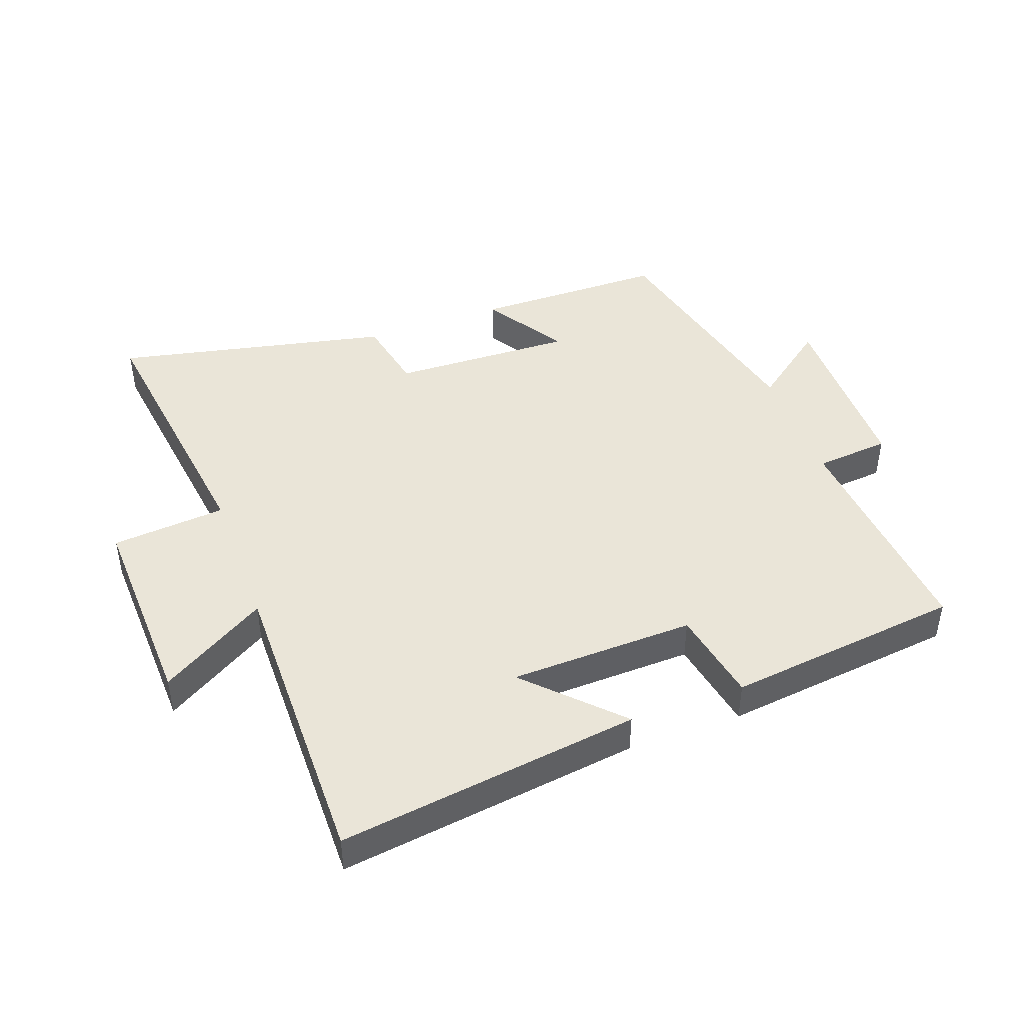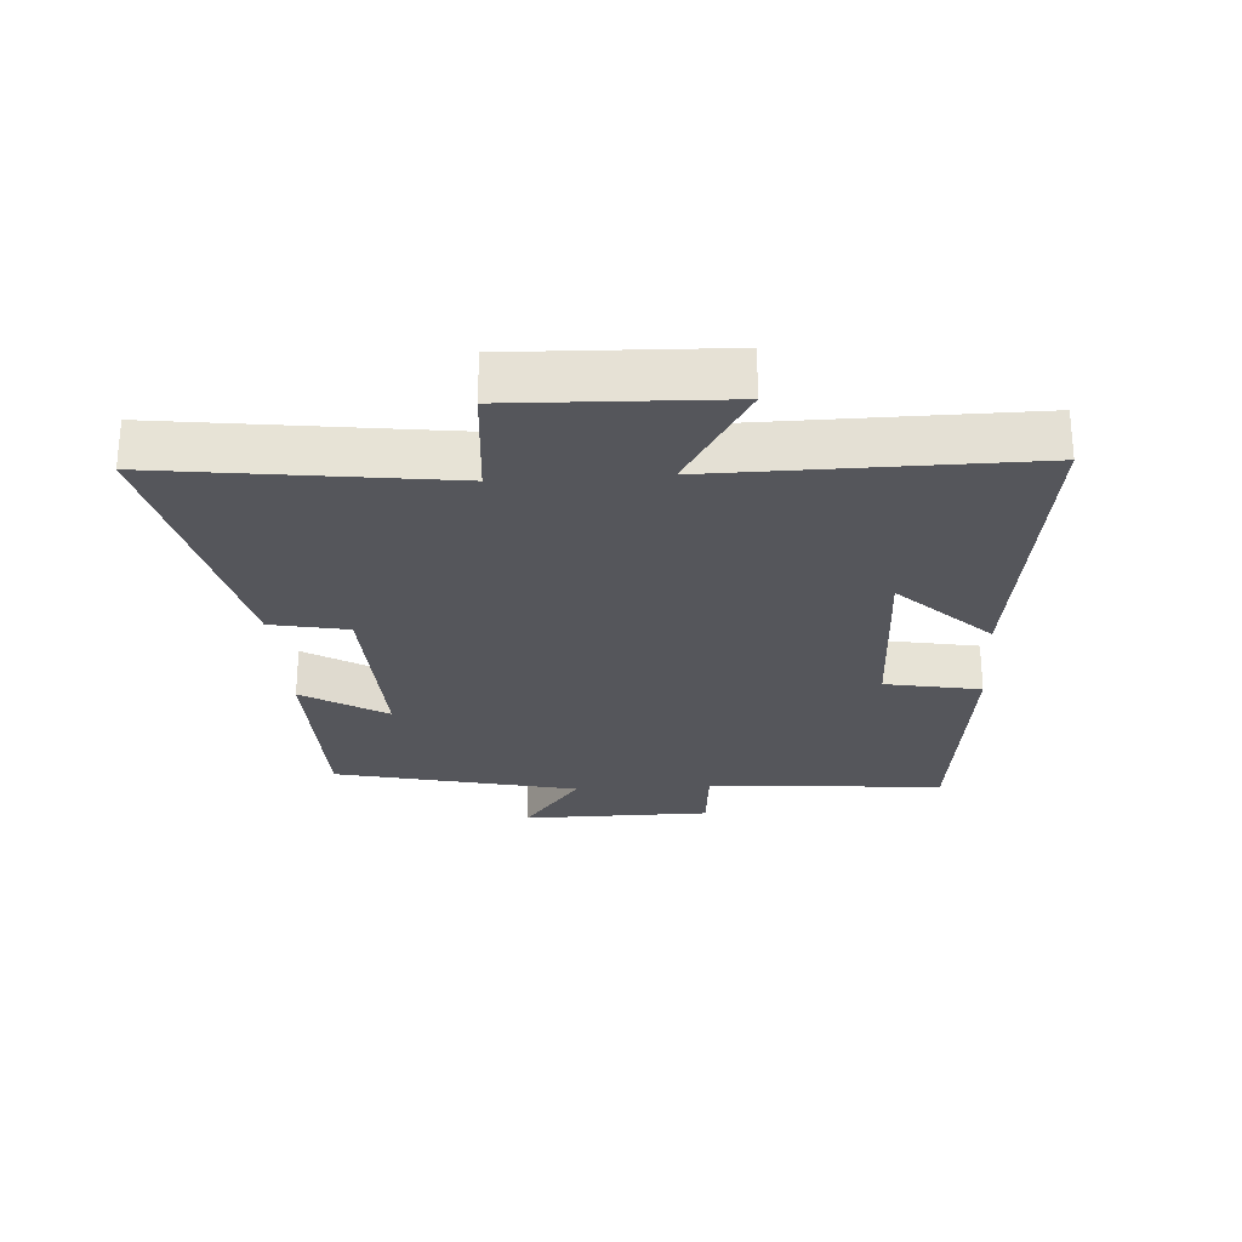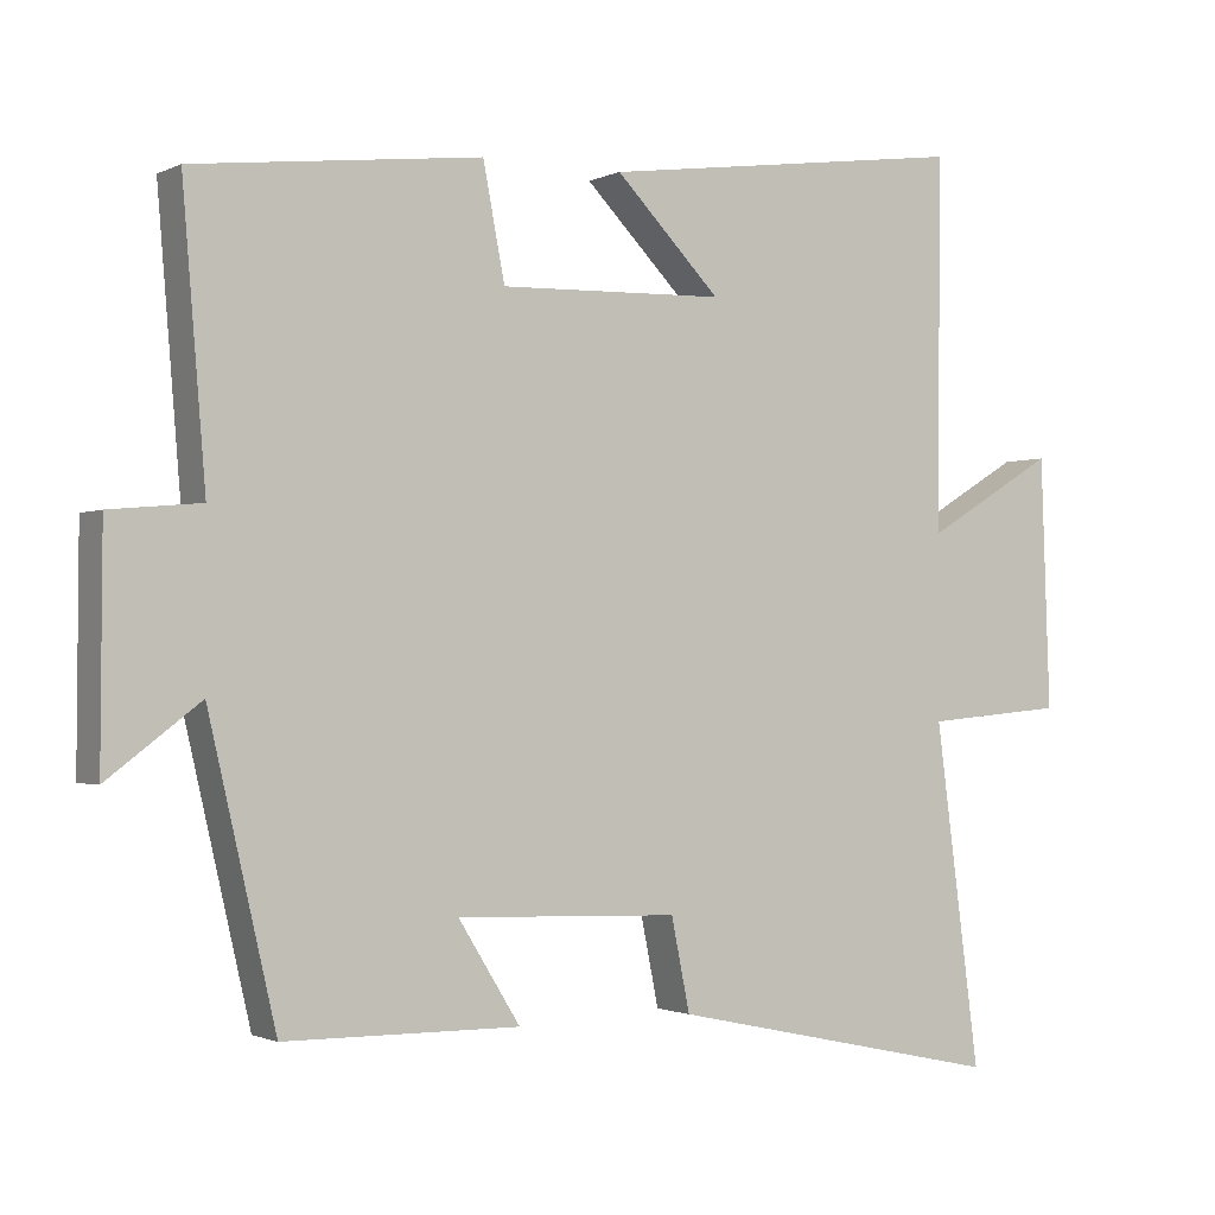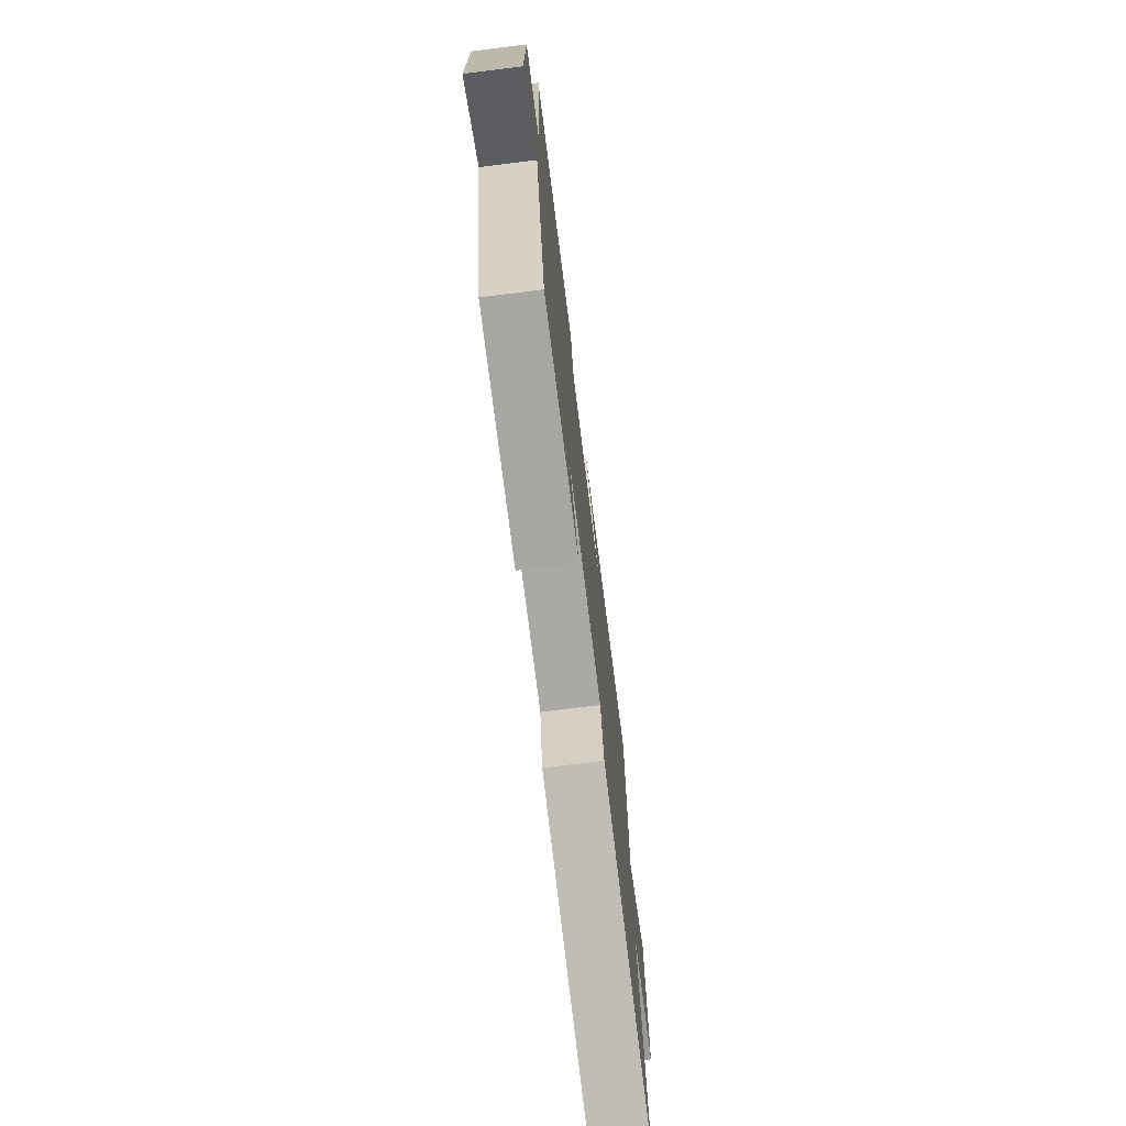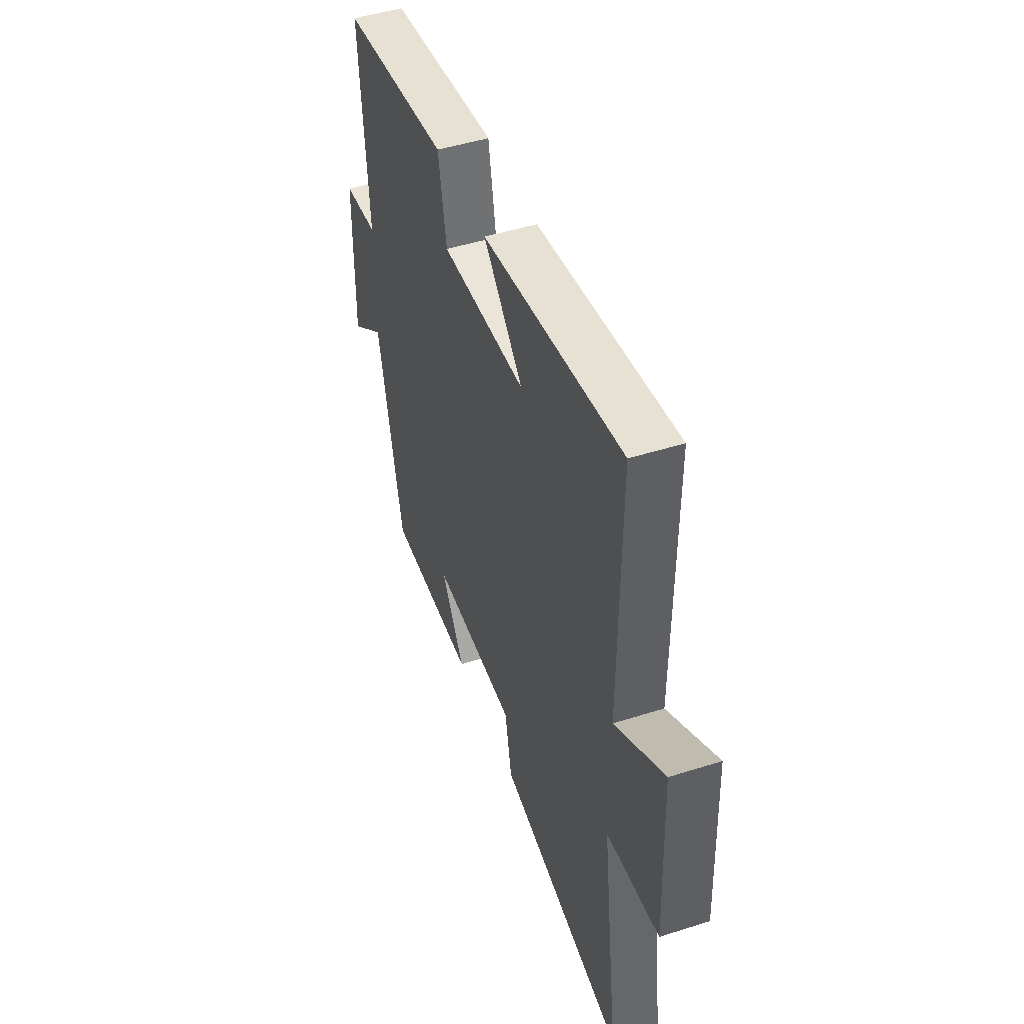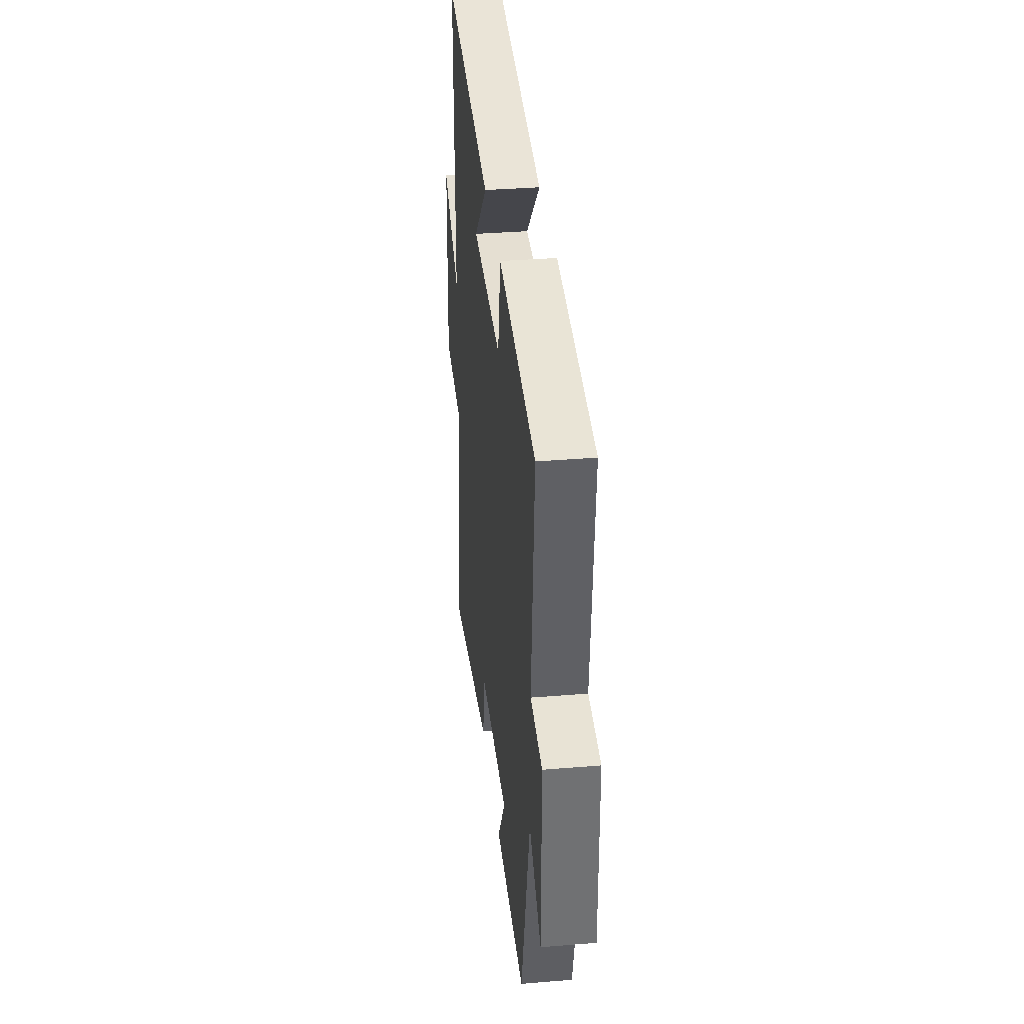
<metadata>
{"format":"obj","ext":"obj","renderer":"f3d","projection":"perspective","resolution":1024,"background":"white","views":[{"elev":44.7,"azim":-20.1,"up":"+Y"},{"elev":-26.2,"azim":-86.2,"up":"+Y"},{"elev":-1.4,"azim":148.7,"up":"+Z"},{"elev":-73.6,"azim":97.1,"up":"+Z"},{"elev":47.1,"azim":-109.8,"up":"+Z"},{"elev":35.7,"azim":83.8,"up":"+Z"}]}
</metadata>
<code>
v 0.413 0.07 -0.497
v 0.109 0.07 -0.5
v 0.189 0.07 -0.371
v -0.099 0.07 -0.381
v -0.123 0.07 -0.5
v -0.558 0.07 -0.594
v -0.5 0.07 -0.154
v -0.681 0.07 -0.138
v -0.669 0.07 0.186
v -0.5 0.07 0.084
v -0.504 0.07 0.564
v -0.026 0.07 0.5
v -0.162 0.07 0.361
v 0.13 0.07 0.353
v 0.158 0.07 0.5
v 0.53 0.07 0.457
v 0.5 0.07 0.091
v 0.618 0.07 0.08
v 0.62 0.07 -0.212
v 0.5 0.07 -0.121
v 0.413 0 -0.497
v 0.109 0 -0.5
v 0.189 0 -0.371
v -0.099 0 -0.381
v -0.123 0 -0.5
v -0.558 0 -0.594
v -0.5 0 -0.154
v -0.681 0 -0.138
v -0.669 0 0.186
v -0.5 0 0.084
v -0.504 0 0.564
v -0.026 0 0.5
v -0.162 0 0.361
v 0.13 0 0.353
v 0.158 0 0.5
v 0.53 0 0.457
v 0.5 0 0.091
v 0.618 0 0.08
v 0.62 0 -0.212
v 0.5 0 -0.121
f 17 18 19 20
f 17 20 1 2
f 14 15 16 17
f 13 14 17
f 10 11 12 13
f 10 13 17
f 7 8 9 10
f 7 10 17
f 4 5 6 7
f 3 4 7 17
f 2 3 17
f 40 39 38 37
f 22 21 40 37
f 37 36 35 34
f 37 34 33
f 33 32 31 30
f 37 33 30
f 30 29 28 27
f 37 30 27
f 27 26 25 24
f 37 27 24 23
f 37 23 22
f 1 21 22 2
f 2 22 23 3
f 3 23 24 4
f 4 24 25 5
f 5 25 26 6
f 6 26 27 7
f 7 27 28 8
f 8 28 29 9
f 9 29 30 10
f 10 30 31 11
f 11 31 32 12
f 12 32 33 13
f 13 33 34 14
f 14 34 35 15
f 15 35 36 16
f 16 36 37 17
f 17 37 38 18
f 18 38 39 19
f 19 39 40 20
f 20 40 21 1

</code>
